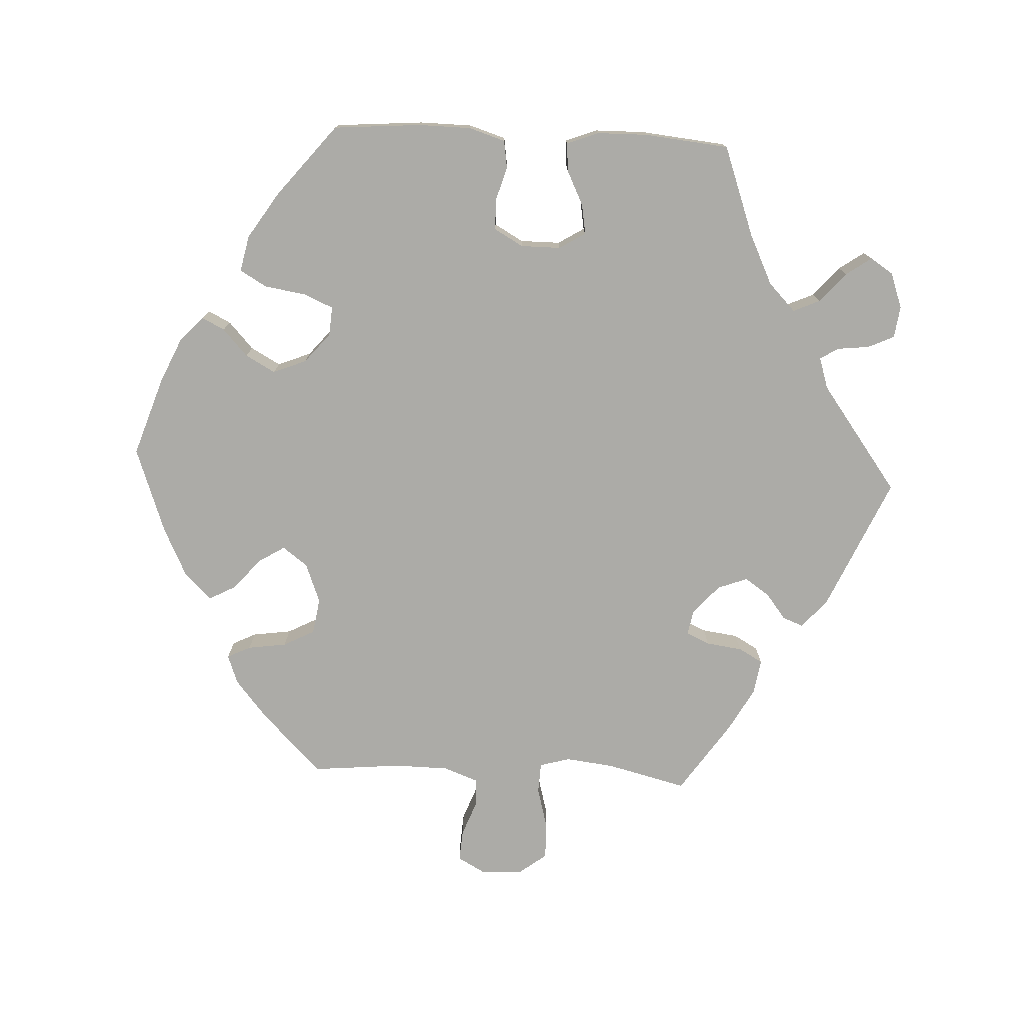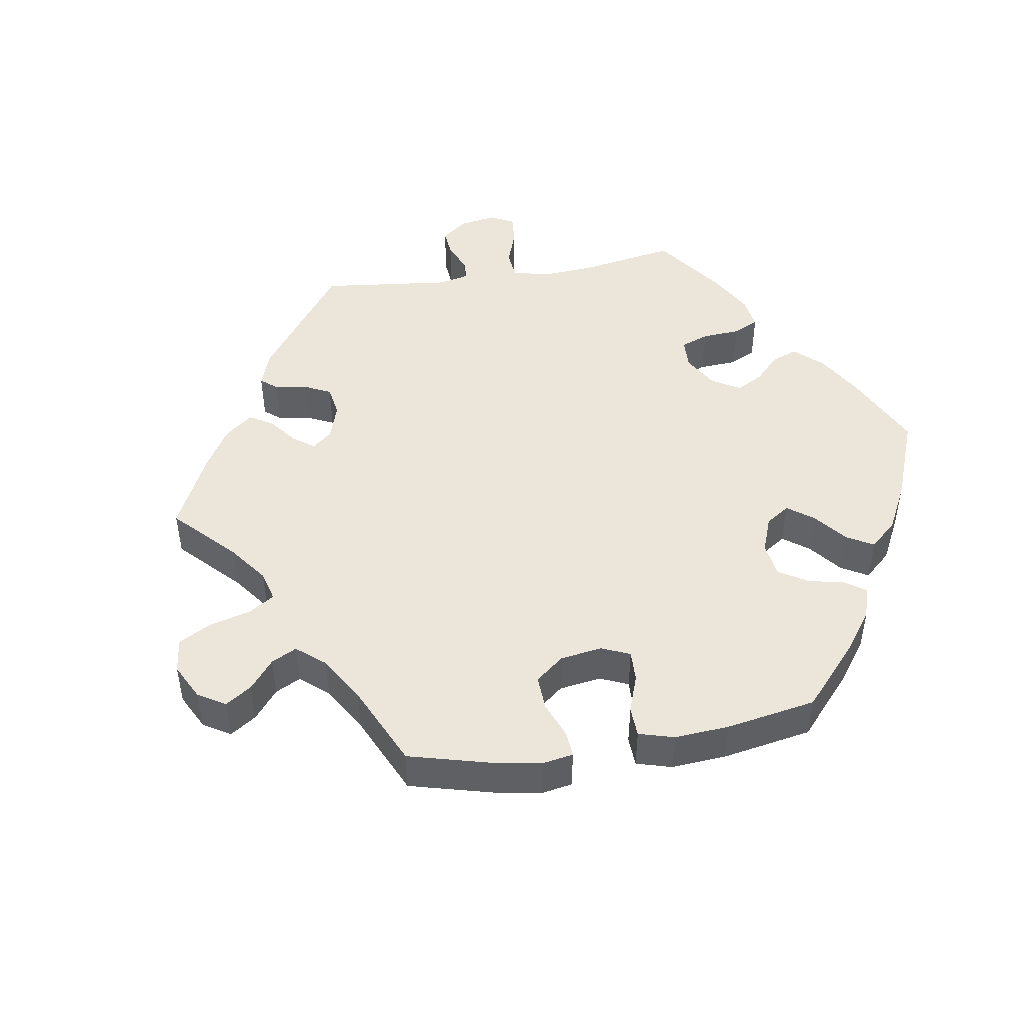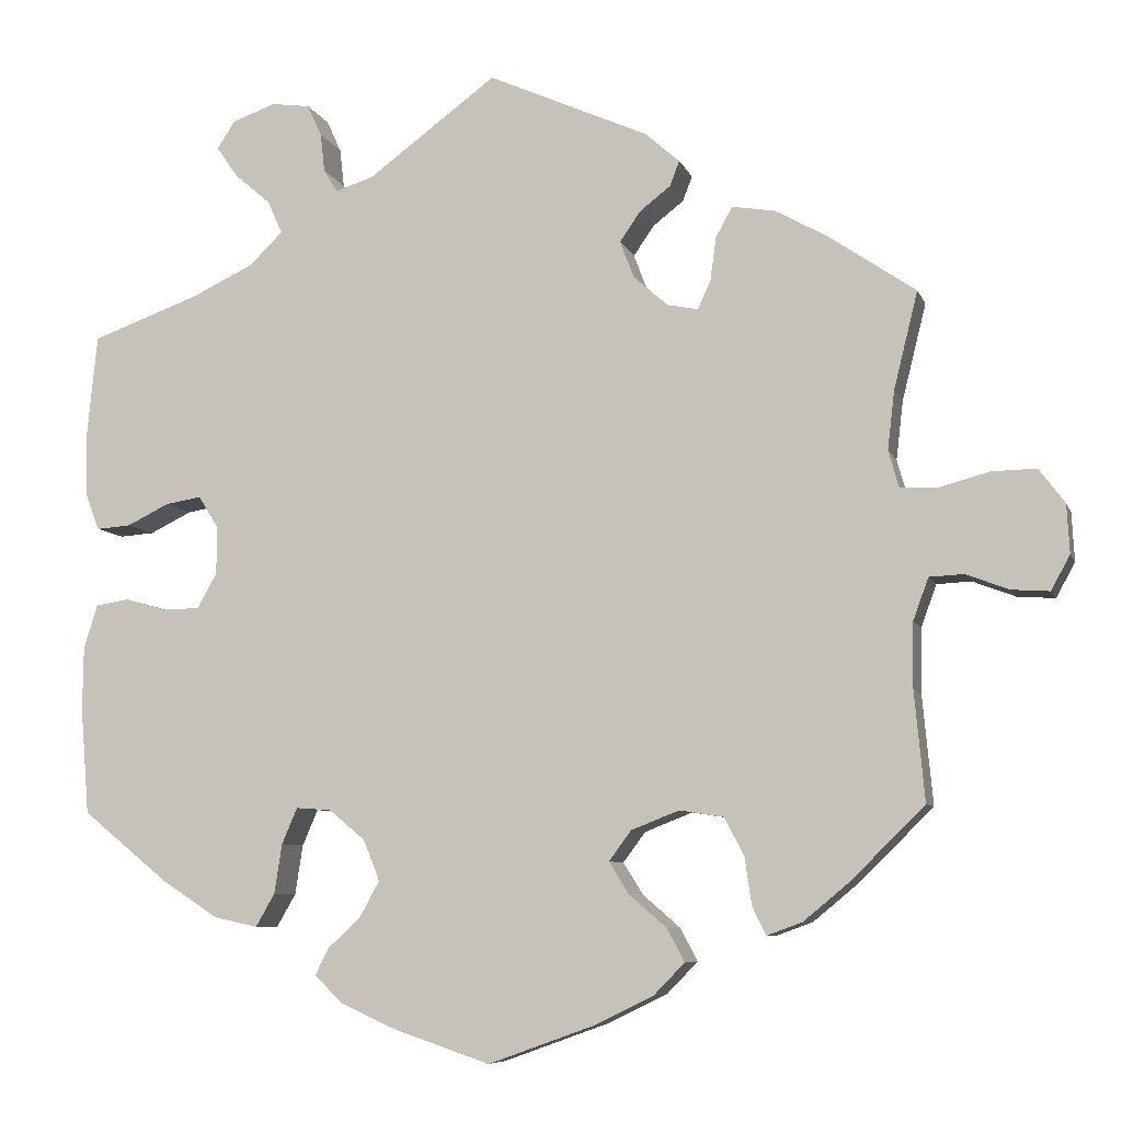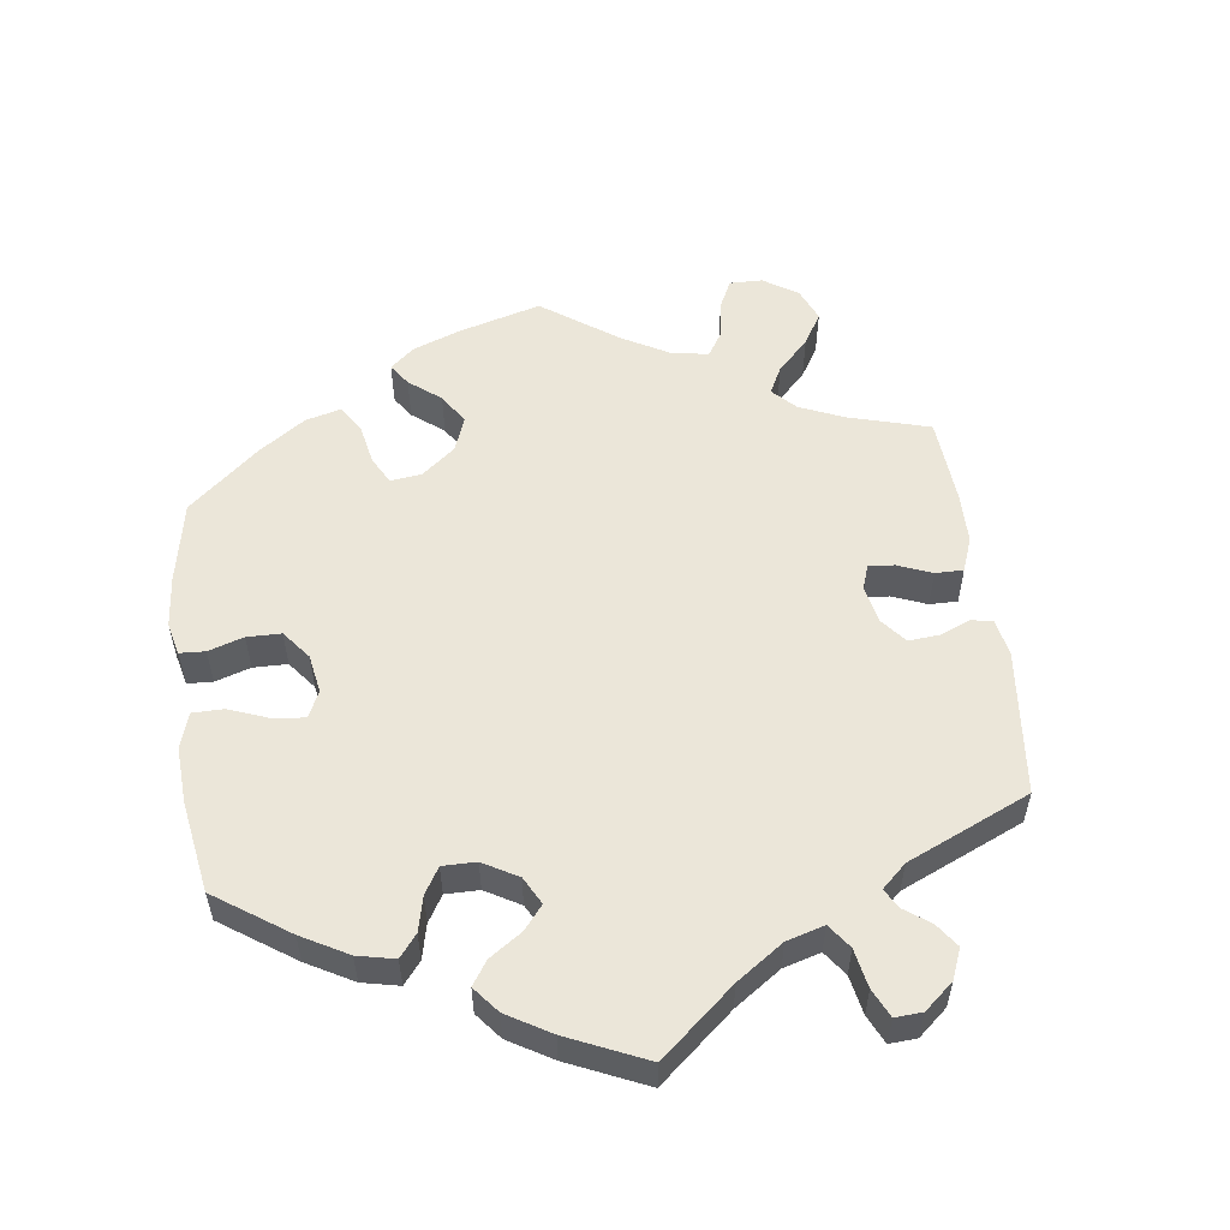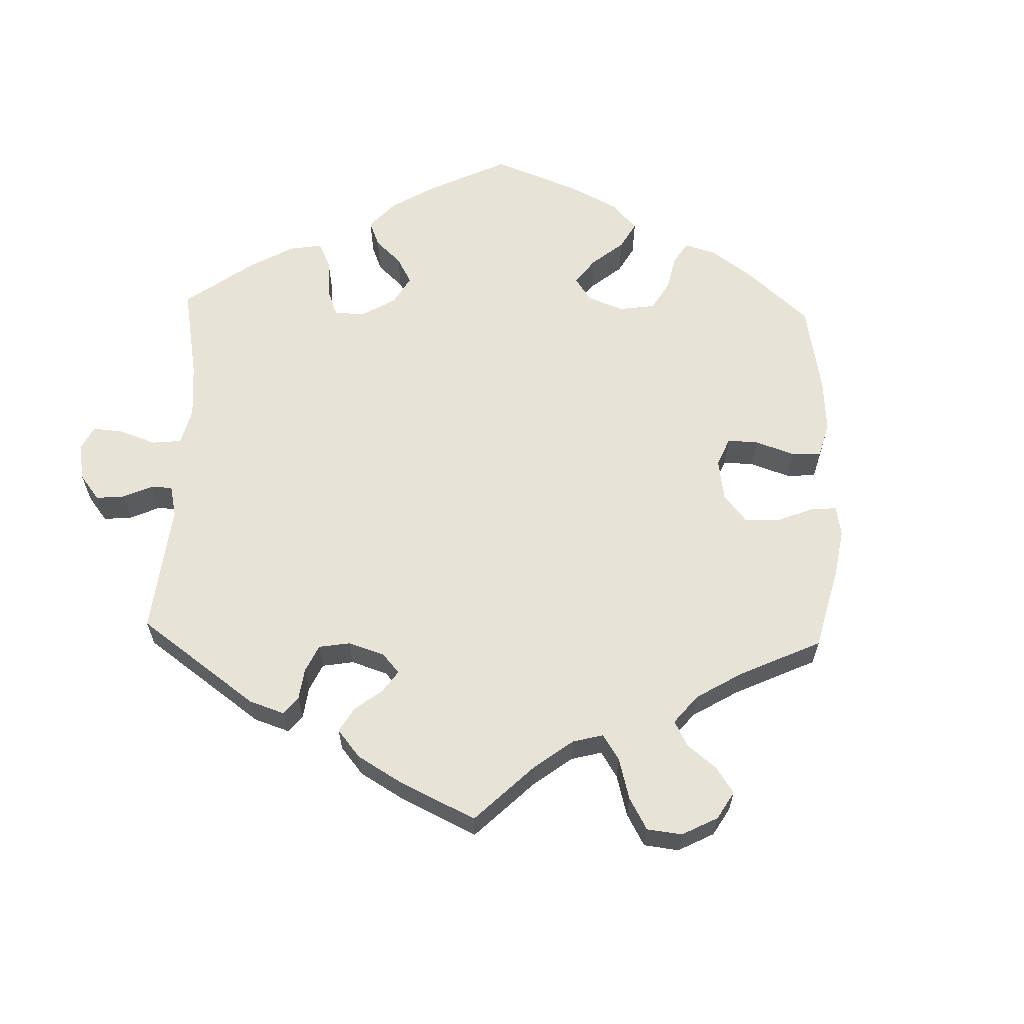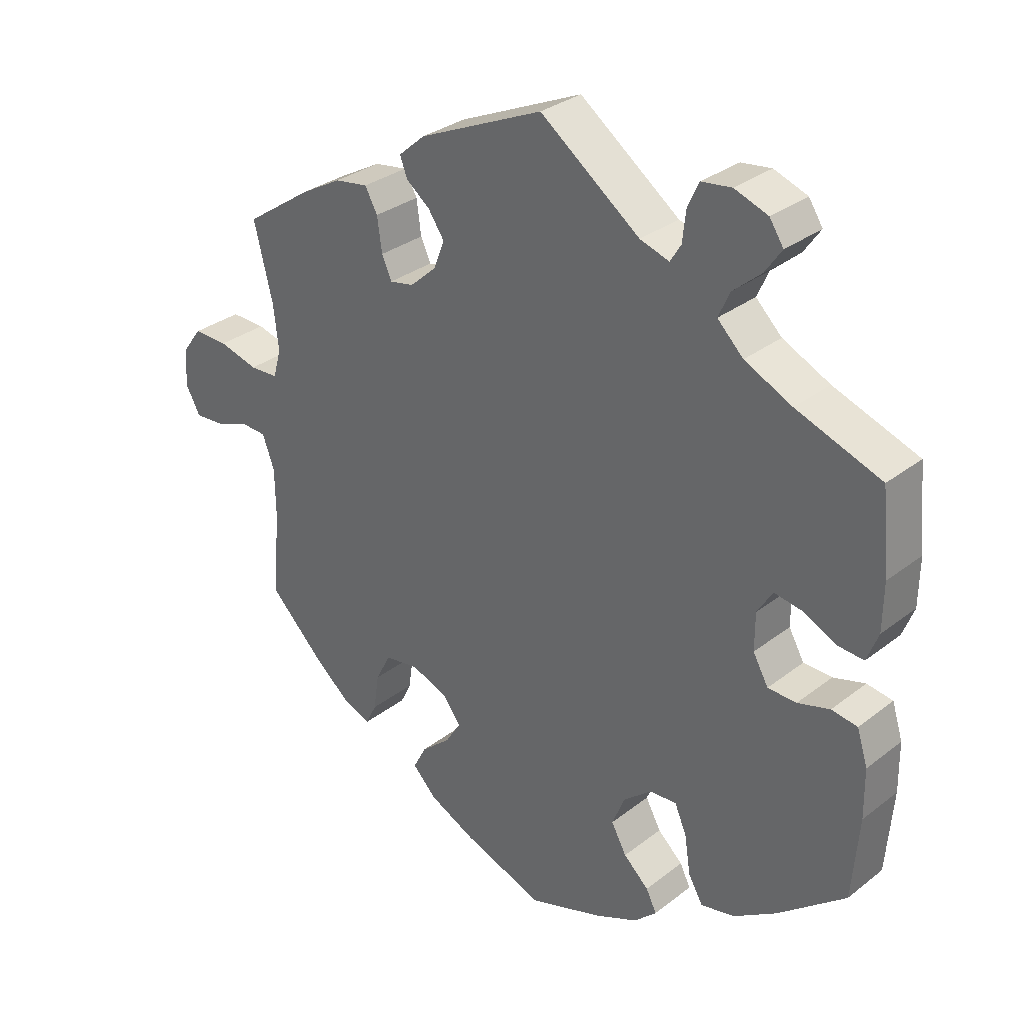
<metadata>
{"format":"obj","ext":"obj","renderer":"f3d","projection":"perspective","resolution":1024,"background":"white","views":[{"elev":-76.3,"azim":-92.8,"up":"+Y"},{"elev":47.0,"azim":140.7,"up":"+Y"},{"elev":-7.3,"azim":14.9,"up":"+Z"},{"elev":55.1,"azim":-67.8,"up":"+Y"},{"elev":62.2,"azim":61.8,"up":"+Y"},{"elev":31.3,"azim":-137.6,"up":"+Z"}]}
</metadata>
<code>
v -0.511 0.07 -0.164
v -0.51 0.07 -0.09
v -0.494 0.07 -0.039
v -0.455 0.07 -0.033
v -0.407 0.07 -0.047
v -0.364 0.07 -0.046
v -0.341 0.07 -0.005
v -0.341 0.07 0.051
v -0.364 0.07 0.088
v -0.406 0.07 0.081
v -0.455 0.07 0.057
v -0.495 0.07 0.054
v -0.512 0.07 0.098
v -0.513 0.07 0.169
v -0.501 0.07 0.289
v -0.374 0.07 0.335
v -0.303 0.07 0.369
v -0.264 0.07 0.407
v -0.281 0.07 0.445
v -0.323 0.07 0.481
v -0.348 0.07 0.517
v -0.327 0.07 0.549
v -0.277 0.07 0.567
v -0.232 0.07 0.561
v -0.215 0.07 0.524
v -0.21 0.07 0.479
v -0.194 0.07 0.453
v -0.15 0.07 0.467
v 0 0.07 0.578
v 0.187 0.07 0.495
v 0.227 0.07 0.46
v 0.216 0.07 0.431
v 0.18 0.07 0.403
v 0.156 0.07 0.368
v 0.172 0.07 0.326
v 0.212 0.07 0.29
v 0.248 0.07 0.283
v 0.263 0.07 0.316
v 0.27 0.07 0.367
v 0.289 0.07 0.401
v 0.339 0.07 0.393
v 0.4 0.07 0.359
v 0.501 0.07 0.29
v 0.473 0.07 0.177
v 0.465 0.07 0.109
v 0.477 0.07 0.066
v 0.52 0.07 0.064
v 0.579 0.07 0.08
v 0.631 0.07 0.081
v 0.661 0.07 0.041
v 0.664 0.07 -0.016
v 0.642 0.07 -0.056
v 0.598 0.07 -0.053
v 0.548 0.07 -0.034
v 0.508 0.07 -0.036
v 0.49 0.07 -0.085
v 0.489 0.07 -0.161
v 0.501 0.07 -0.288
v 0.415 0.07 -0.373
v 0.362 0.07 -0.417
v 0.321 0.07 -0.432
v 0.305 0.07 -0.399
v 0.297 0.07 -0.344
v 0.274 0.07 -0.3
v 0.223 0.07 -0.292
v 0.167 0.07 -0.314
v 0.141 0.07 -0.349
v 0.164 0.07 -0.386
v 0.208 0.07 -0.424
v 0.228 0.07 -0.462
v 0.192 0.07 -0.499
v 0.122 0.07 -0.533
v 0 0.07 -0.577
v -0.111 0.07 -0.54
v -0.176 0.07 -0.511
v -0.21 0.07 -0.479
v -0.194 0.07 -0.447
v -0.156 0.07 -0.412
v -0.133 0.07 -0.37
v -0.152 0.07 -0.323
v -0.194 0.07 -0.288
v -0.235 0.07 -0.285
v -0.253 0.07 -0.327
v -0.262 0.07 -0.385
v -0.284 0.07 -0.423
v -0.335 0.07 -0.412
v -0.4 0.07 -0.37
v -0.501 0.07 -0.288
v -0.511 0 -0.164
v -0.51 0 -0.09
v -0.494 0 -0.039
v -0.455 0 -0.033
v -0.407 0 -0.047
v -0.364 0 -0.046
v -0.341 0 -0.005
v -0.341 0 0.051
v -0.364 0 0.088
v -0.406 0 0.081
v -0.455 0 0.057
v -0.495 0 0.054
v -0.512 0 0.098
v -0.513 0 0.169
v -0.501 0 0.289
v -0.374 0 0.335
v -0.303 0 0.369
v -0.264 0 0.407
v -0.281 0 0.445
v -0.323 0 0.481
v -0.348 0 0.517
v -0.327 0 0.549
v -0.277 0 0.567
v -0.232 0 0.561
v -0.215 0 0.524
v -0.21 0 0.479
v -0.194 0 0.453
v -0.15 0 0.467
v 0 0 0.578
v 0.187 0 0.495
v 0.227 0 0.46
v 0.216 0 0.431
v 0.18 0 0.403
v 0.156 0 0.368
v 0.172 0 0.326
v 0.212 0 0.29
v 0.248 0 0.283
v 0.263 0 0.316
v 0.27 0 0.367
v 0.289 0 0.401
v 0.339 0 0.393
v 0.4 0 0.359
v 0.501 0 0.29
v 0.473 0 0.177
v 0.465 0 0.109
v 0.477 0 0.066
v 0.52 0 0.064
v 0.579 0 0.08
v 0.631 0 0.081
v 0.661 0 0.041
v 0.664 0 -0.016
v 0.642 0 -0.056
v 0.598 0 -0.053
v 0.548 0 -0.034
v 0.508 0 -0.036
v 0.49 0 -0.085
v 0.489 0 -0.161
v 0.501 0 -0.288
v 0.415 0 -0.373
v 0.362 0 -0.417
v 0.321 0 -0.432
v 0.305 0 -0.399
v 0.297 0 -0.344
v 0.274 0 -0.3
v 0.223 0 -0.292
v 0.167 0 -0.314
v 0.141 0 -0.349
v 0.164 0 -0.386
v 0.208 0 -0.424
v 0.228 0 -0.462
v 0.192 0 -0.499
v 0.122 0 -0.533
v 0 0 -0.577
v -0.111 0 -0.54
v -0.176 0 -0.511
v -0.21 0 -0.479
v -0.194 0 -0.447
v -0.156 0 -0.412
v -0.133 0 -0.37
v -0.152 0 -0.323
v -0.194 0 -0.288
v -0.235 0 -0.285
v -0.253 0 -0.327
v -0.262 0 -0.385
v -0.284 0 -0.423
v -0.335 0 -0.412
v -0.4 0 -0.37
v -0.501 0 -0.288
f 83 84 85 86
f 82 83 86 87
f 75 76 77 78
f 75 78 79
f 74 75 79
f 73 74 79
f 72 73 79 80
f 68 69 70 71
f 67 68 71 72
f 60 61 62 63
f 60 63 64
f 57 58 59 60
f 56 57 60 64
f 55 56 64 65
f 51 52 53 54
f 51 54 55
f 50 51 55
f 47 48 49 50
f 46 47 50 55
f 41 42 43 44
f 41 44 45
f 38 39 40 41
f 37 38 41 45
f 36 37 45 46
f 30 31 32 33
f 28 29 30 33
f 27 28 33 34
f 23 24 25 26
f 23 26 27
f 22 23 27
f 19 20 21 22
f 18 19 22 27
f 17 18 27 34
f 13 14 15 16
f 10 11 12 13
f 9 10 13 16
f 8 9 16 17
f 2 3 4 5
f 2 5 6
f 1 2 6
f 82 87 88 1
f 67 72 80 81
f 66 67 81
f 36 46 55 65
f 35 36 65 66
f 7 8 17 34
f 6 7 34 35
f 35 66 81 82
f 1 6 35 82
f 174 173 172 171
f 175 174 171 170
f 166 165 164 163
f 167 166 163
f 167 163 162
f 167 162 161
f 168 167 161 160
f 159 158 157 156
f 160 159 156 155
f 151 150 149 148
f 152 151 148
f 148 147 146 145
f 152 148 145 144
f 153 152 144 143
f 142 141 140 139
f 143 142 139
f 143 139 138
f 138 137 136 135
f 143 138 135 134
f 132 131 130 129
f 133 132 129
f 129 128 127 126
f 133 129 126 125
f 134 133 125 124
f 121 120 119 118
f 121 118 117 116
f 122 121 116 115
f 114 113 112 111
f 115 114 111
f 115 111 110
f 110 109 108 107
f 115 110 107 106
f 122 115 106 105
f 104 103 102 101
f 101 100 99 98
f 104 101 98 97
f 105 104 97 96
f 93 92 91 90
f 94 93 90
f 94 90 89
f 89 176 175 170
f 169 168 160 155
f 169 155 154
f 153 143 134 124
f 154 153 124 123
f 122 105 96 95
f 123 122 95 94
f 170 169 154 123
f 170 123 94 89
f 1 89 90 2
f 2 90 91 3
f 3 91 92 4
f 4 92 93 5
f 5 93 94 6
f 6 94 95 7
f 7 95 96 8
f 8 96 97 9
f 9 97 98 10
f 10 98 99 11
f 11 99 100 12
f 12 100 101 13
f 13 101 102 14
f 14 102 103 15
f 15 103 104 16
f 16 104 105 17
f 17 105 106 18
f 18 106 107 19
f 19 107 108 20
f 20 108 109 21
f 21 109 110 22
f 22 110 111 23
f 23 111 112 24
f 24 112 113 25
f 25 113 114 26
f 26 114 115 27
f 27 115 116 28
f 28 116 117 29
f 29 117 118 30
f 30 118 119 31
f 31 119 120 32
f 32 120 121 33
f 33 121 122 34
f 34 122 123 35
f 35 123 124 36
f 36 124 125 37
f 37 125 126 38
f 38 126 127 39
f 39 127 128 40
f 40 128 129 41
f 41 129 130 42
f 42 130 131 43
f 43 131 132 44
f 44 132 133 45
f 45 133 134 46
f 46 134 135 47
f 47 135 136 48
f 48 136 137 49
f 49 137 138 50
f 50 138 139 51
f 51 139 140 52
f 52 140 141 53
f 53 141 142 54
f 54 142 143 55
f 55 143 144 56
f 56 144 145 57
f 57 145 146 58
f 58 146 147 59
f 59 147 148 60
f 60 148 149 61
f 61 149 150 62
f 62 150 151 63
f 63 151 152 64
f 64 152 153 65
f 65 153 154 66
f 66 154 155 67
f 67 155 156 68
f 68 156 157 69
f 69 157 158 70
f 70 158 159 71
f 71 159 160 72
f 72 160 161 73
f 73 161 162 74
f 74 162 163 75
f 75 163 164 76
f 76 164 165 77
f 77 165 166 78
f 78 166 167 79
f 79 167 168 80
f 80 168 169 81
f 81 169 170 82
f 82 170 171 83
f 83 171 172 84
f 84 172 173 85
f 85 173 174 86
f 86 174 175 87
f 87 175 176 88
f 88 176 89 1

</code>
